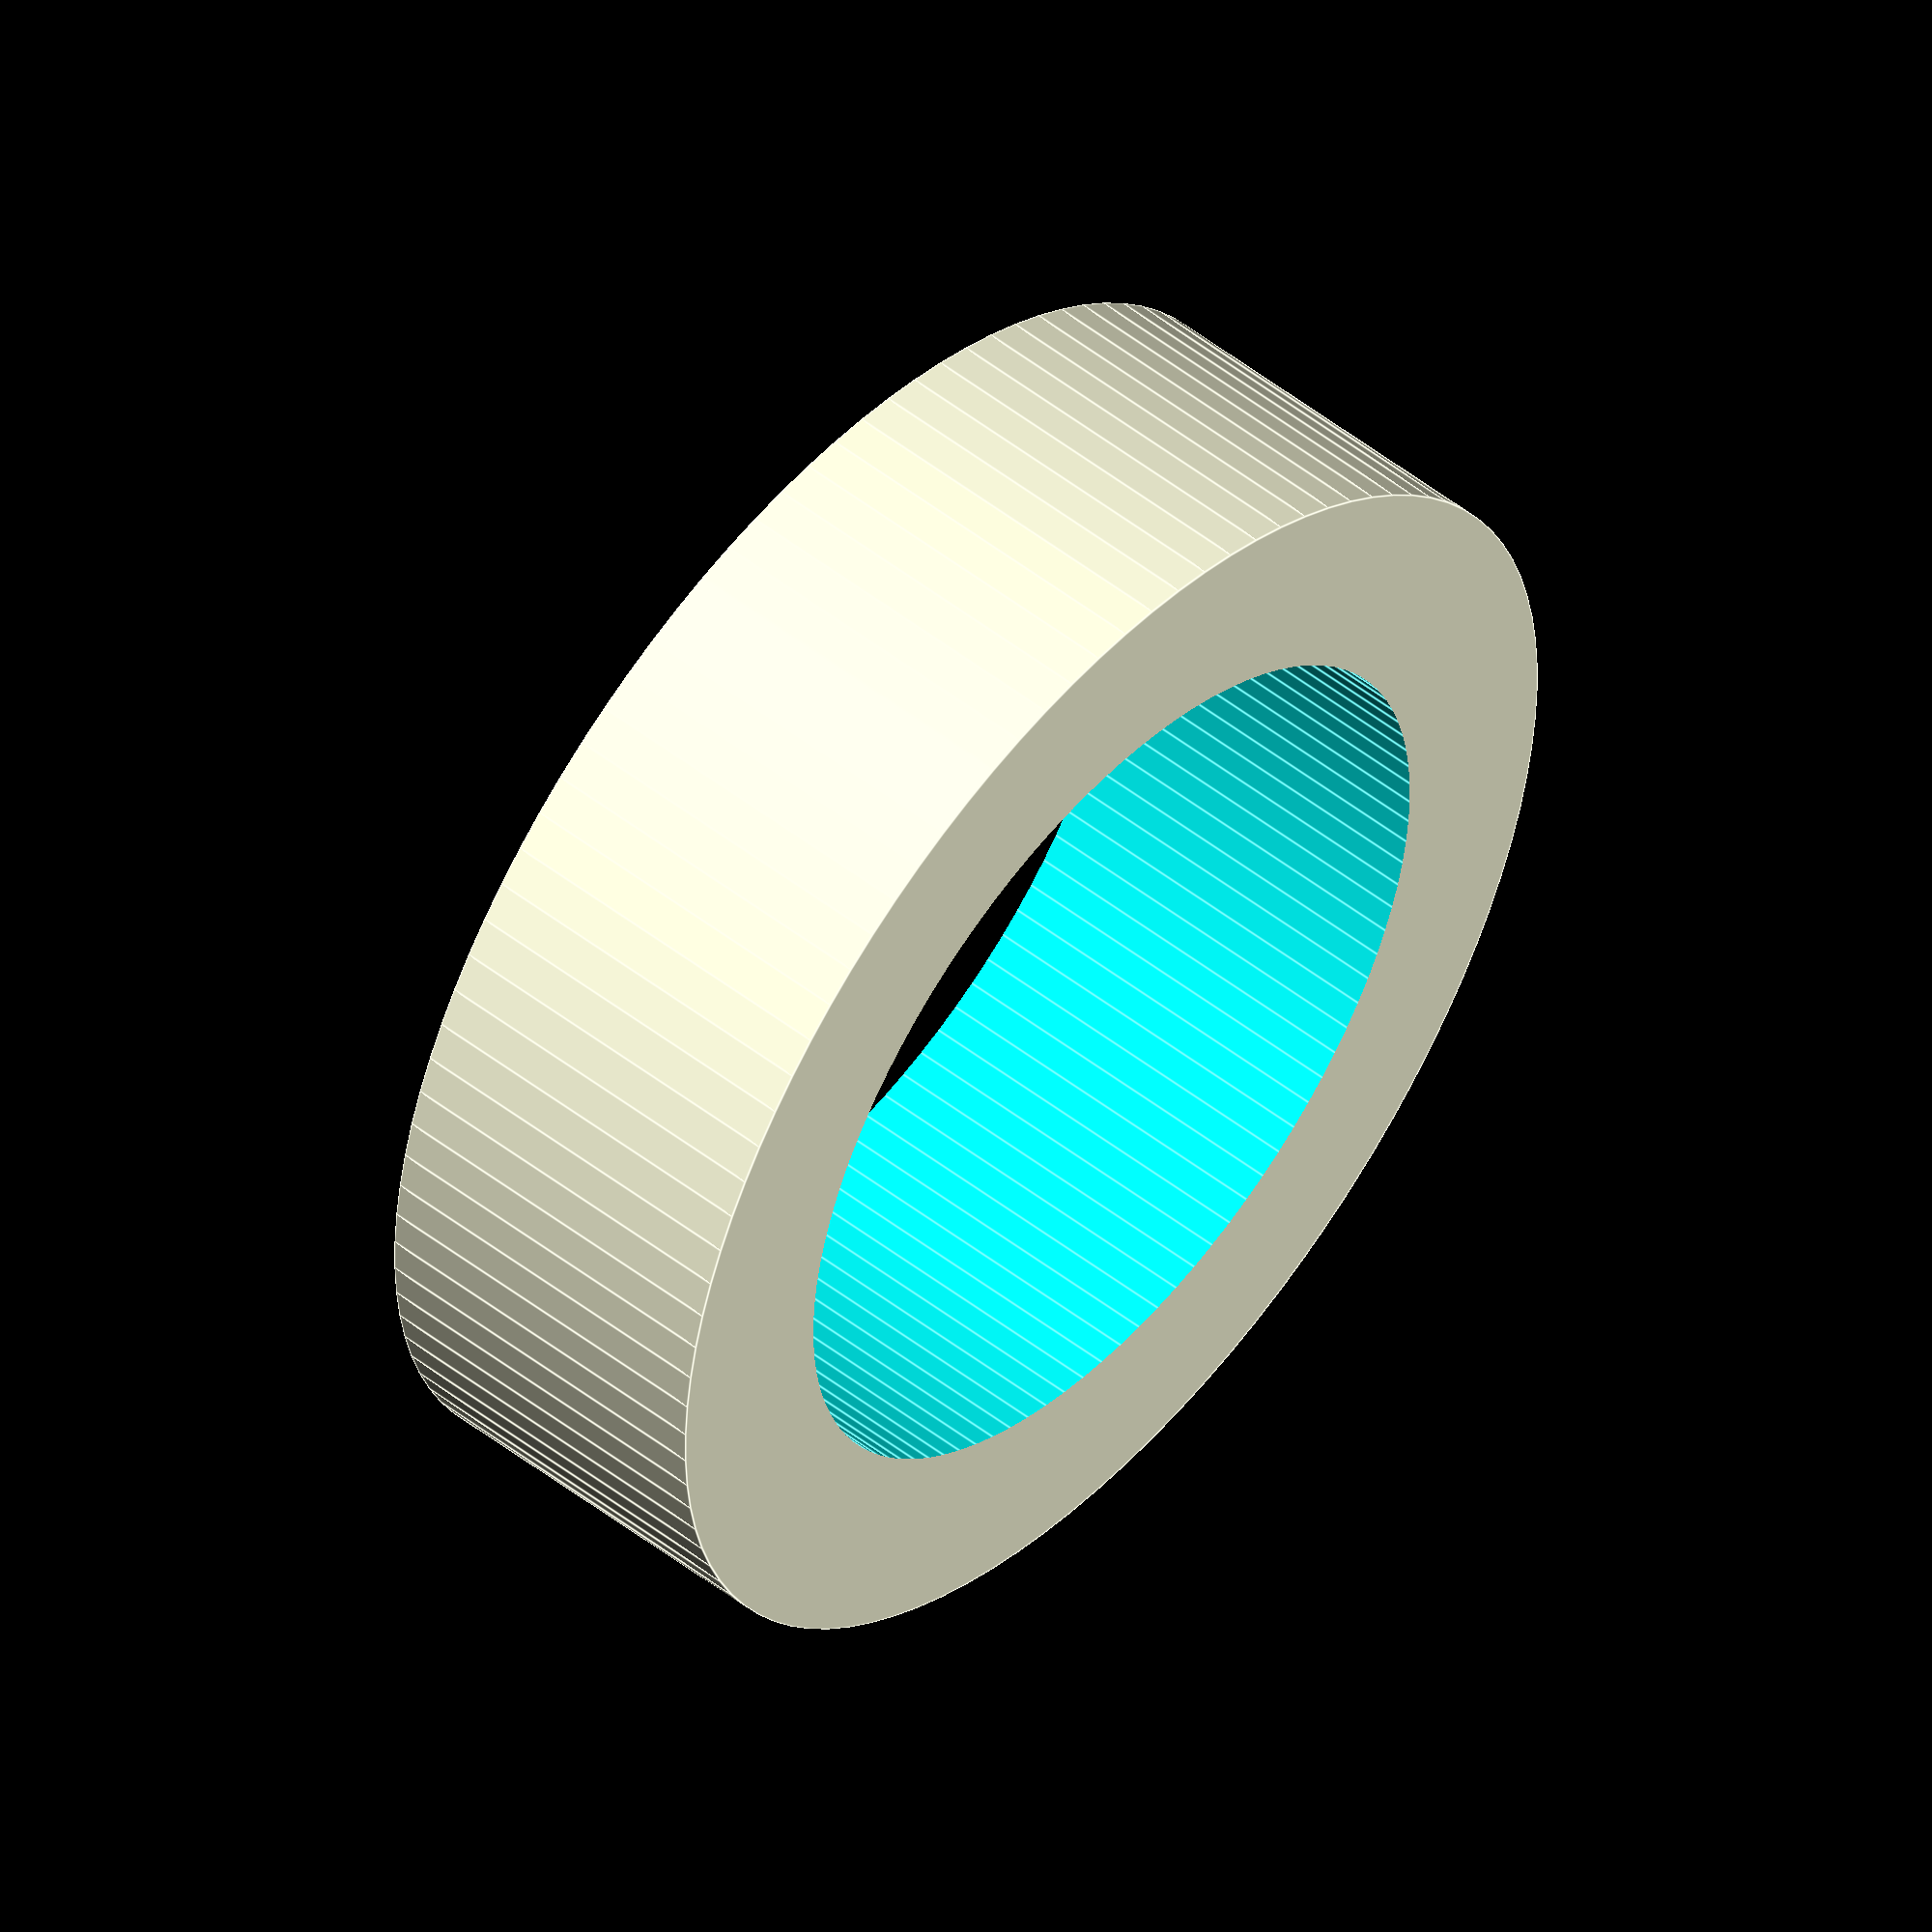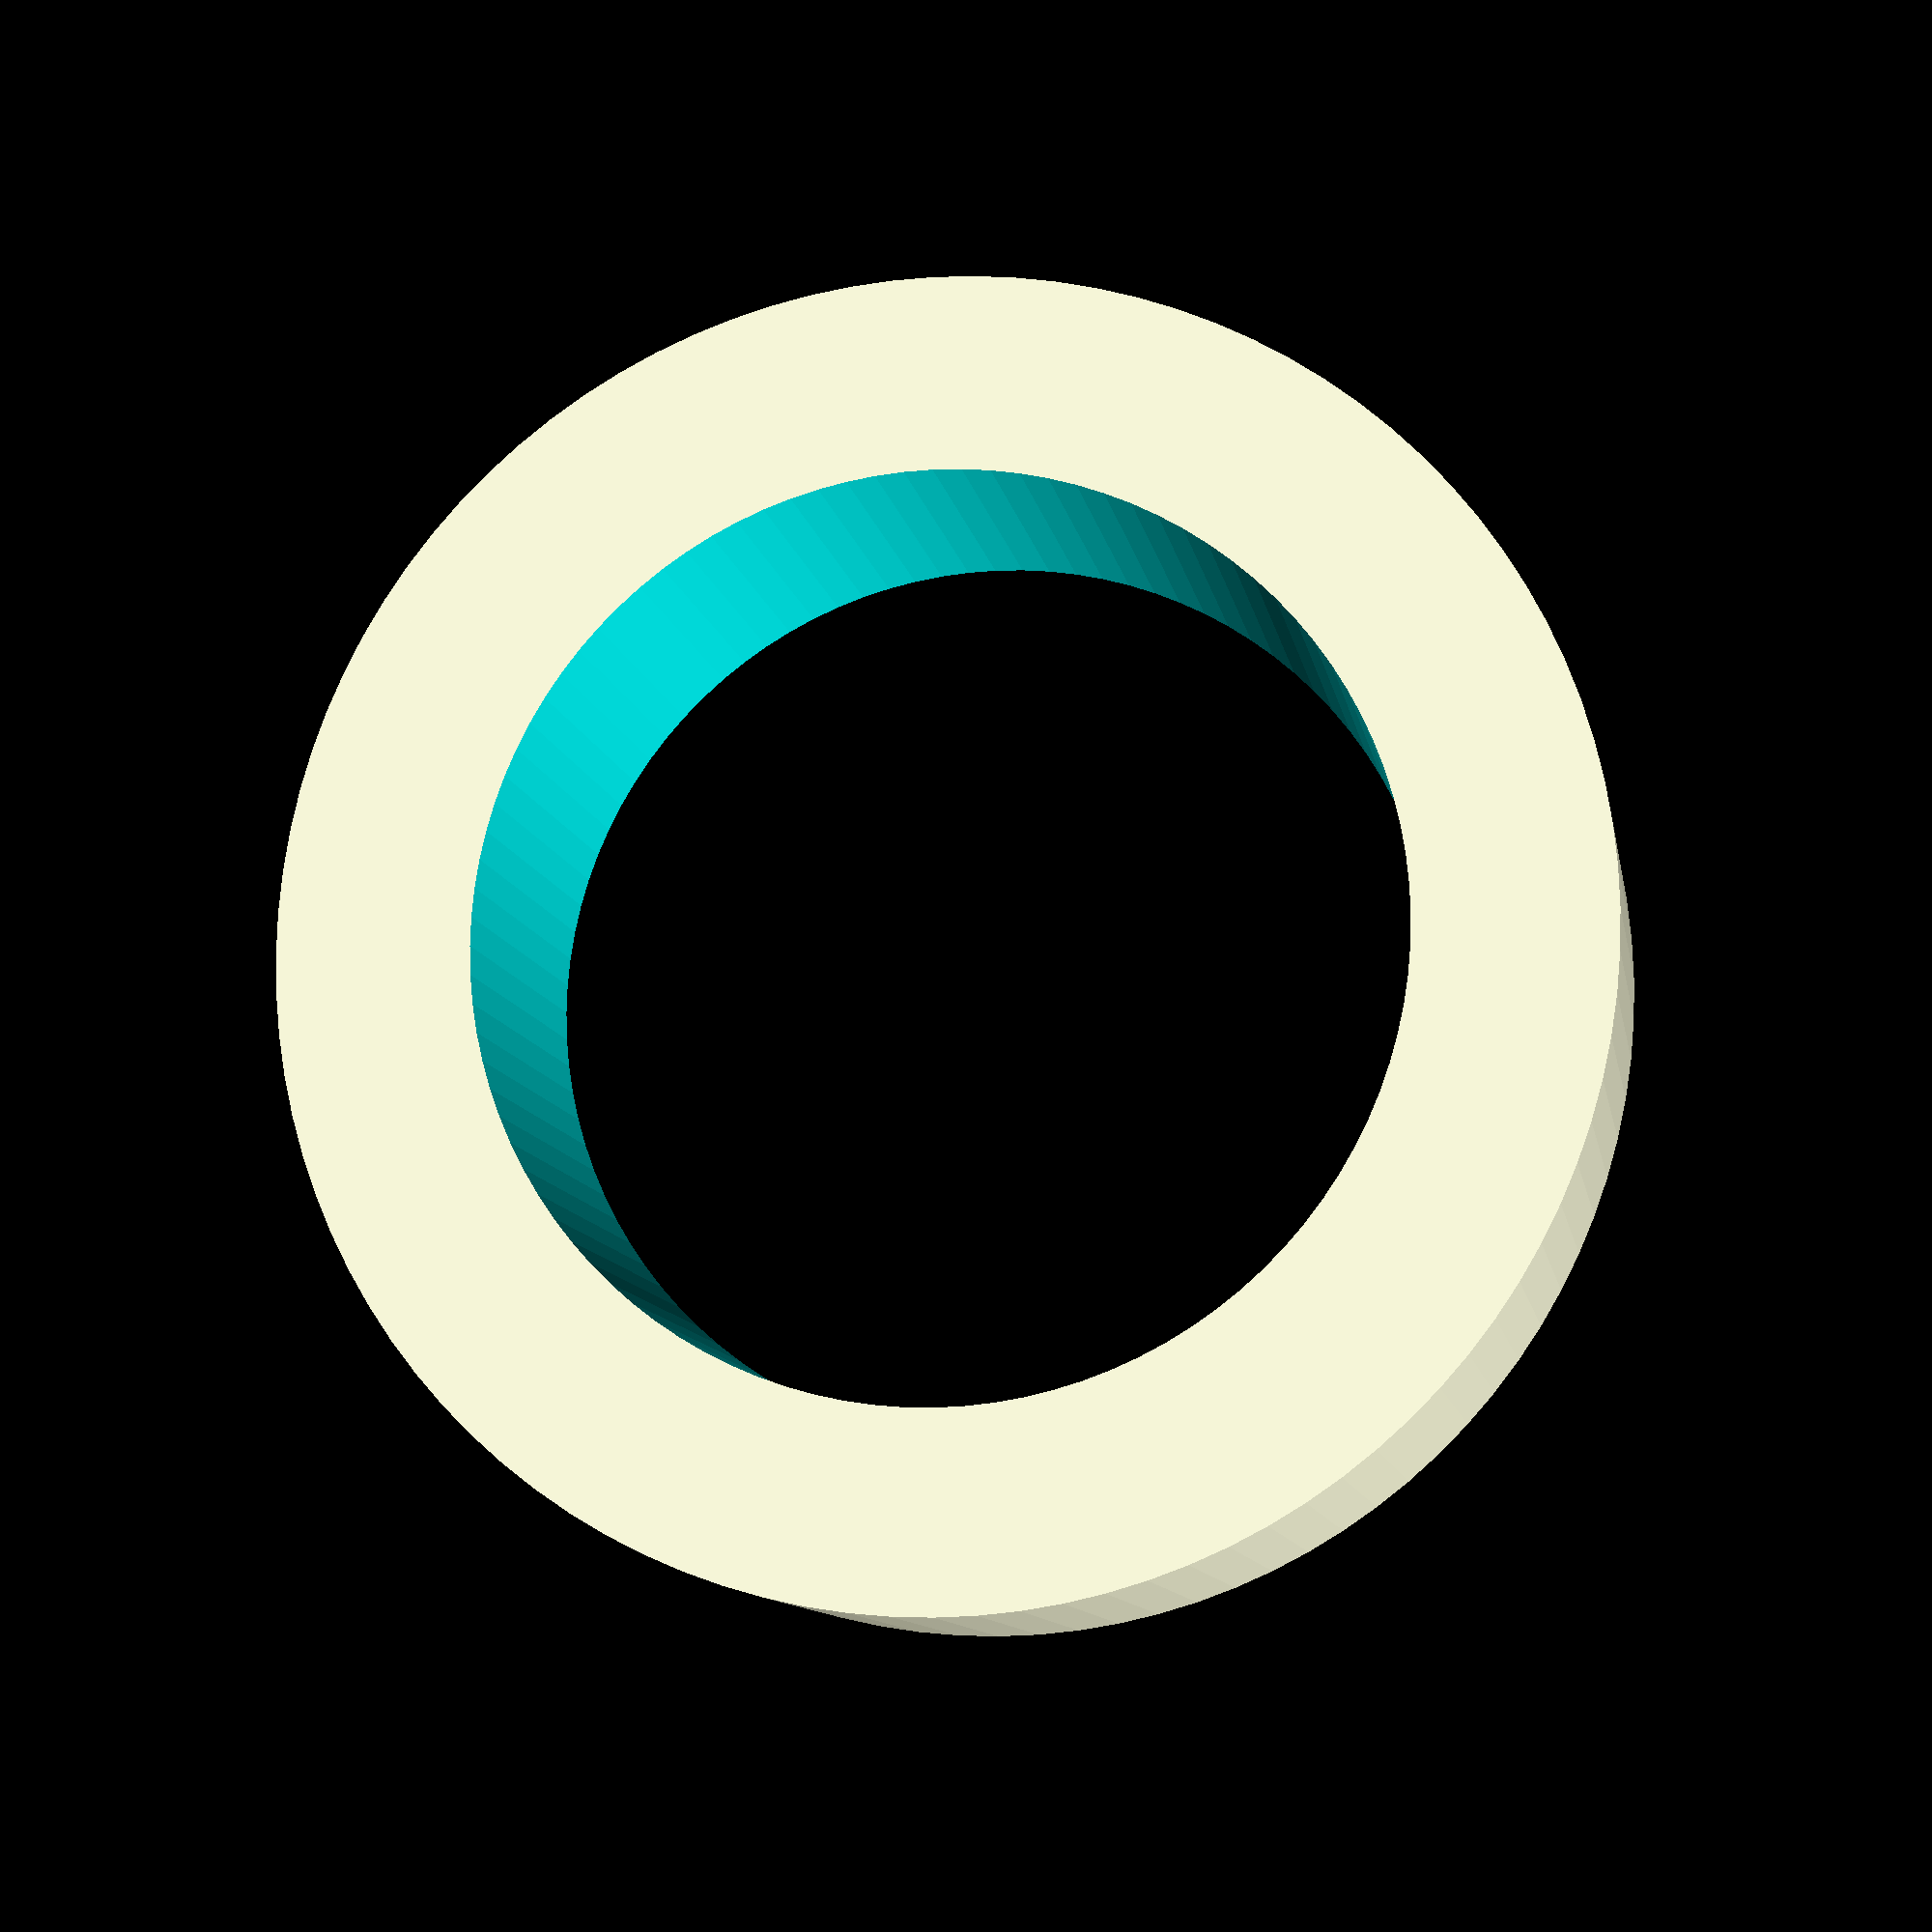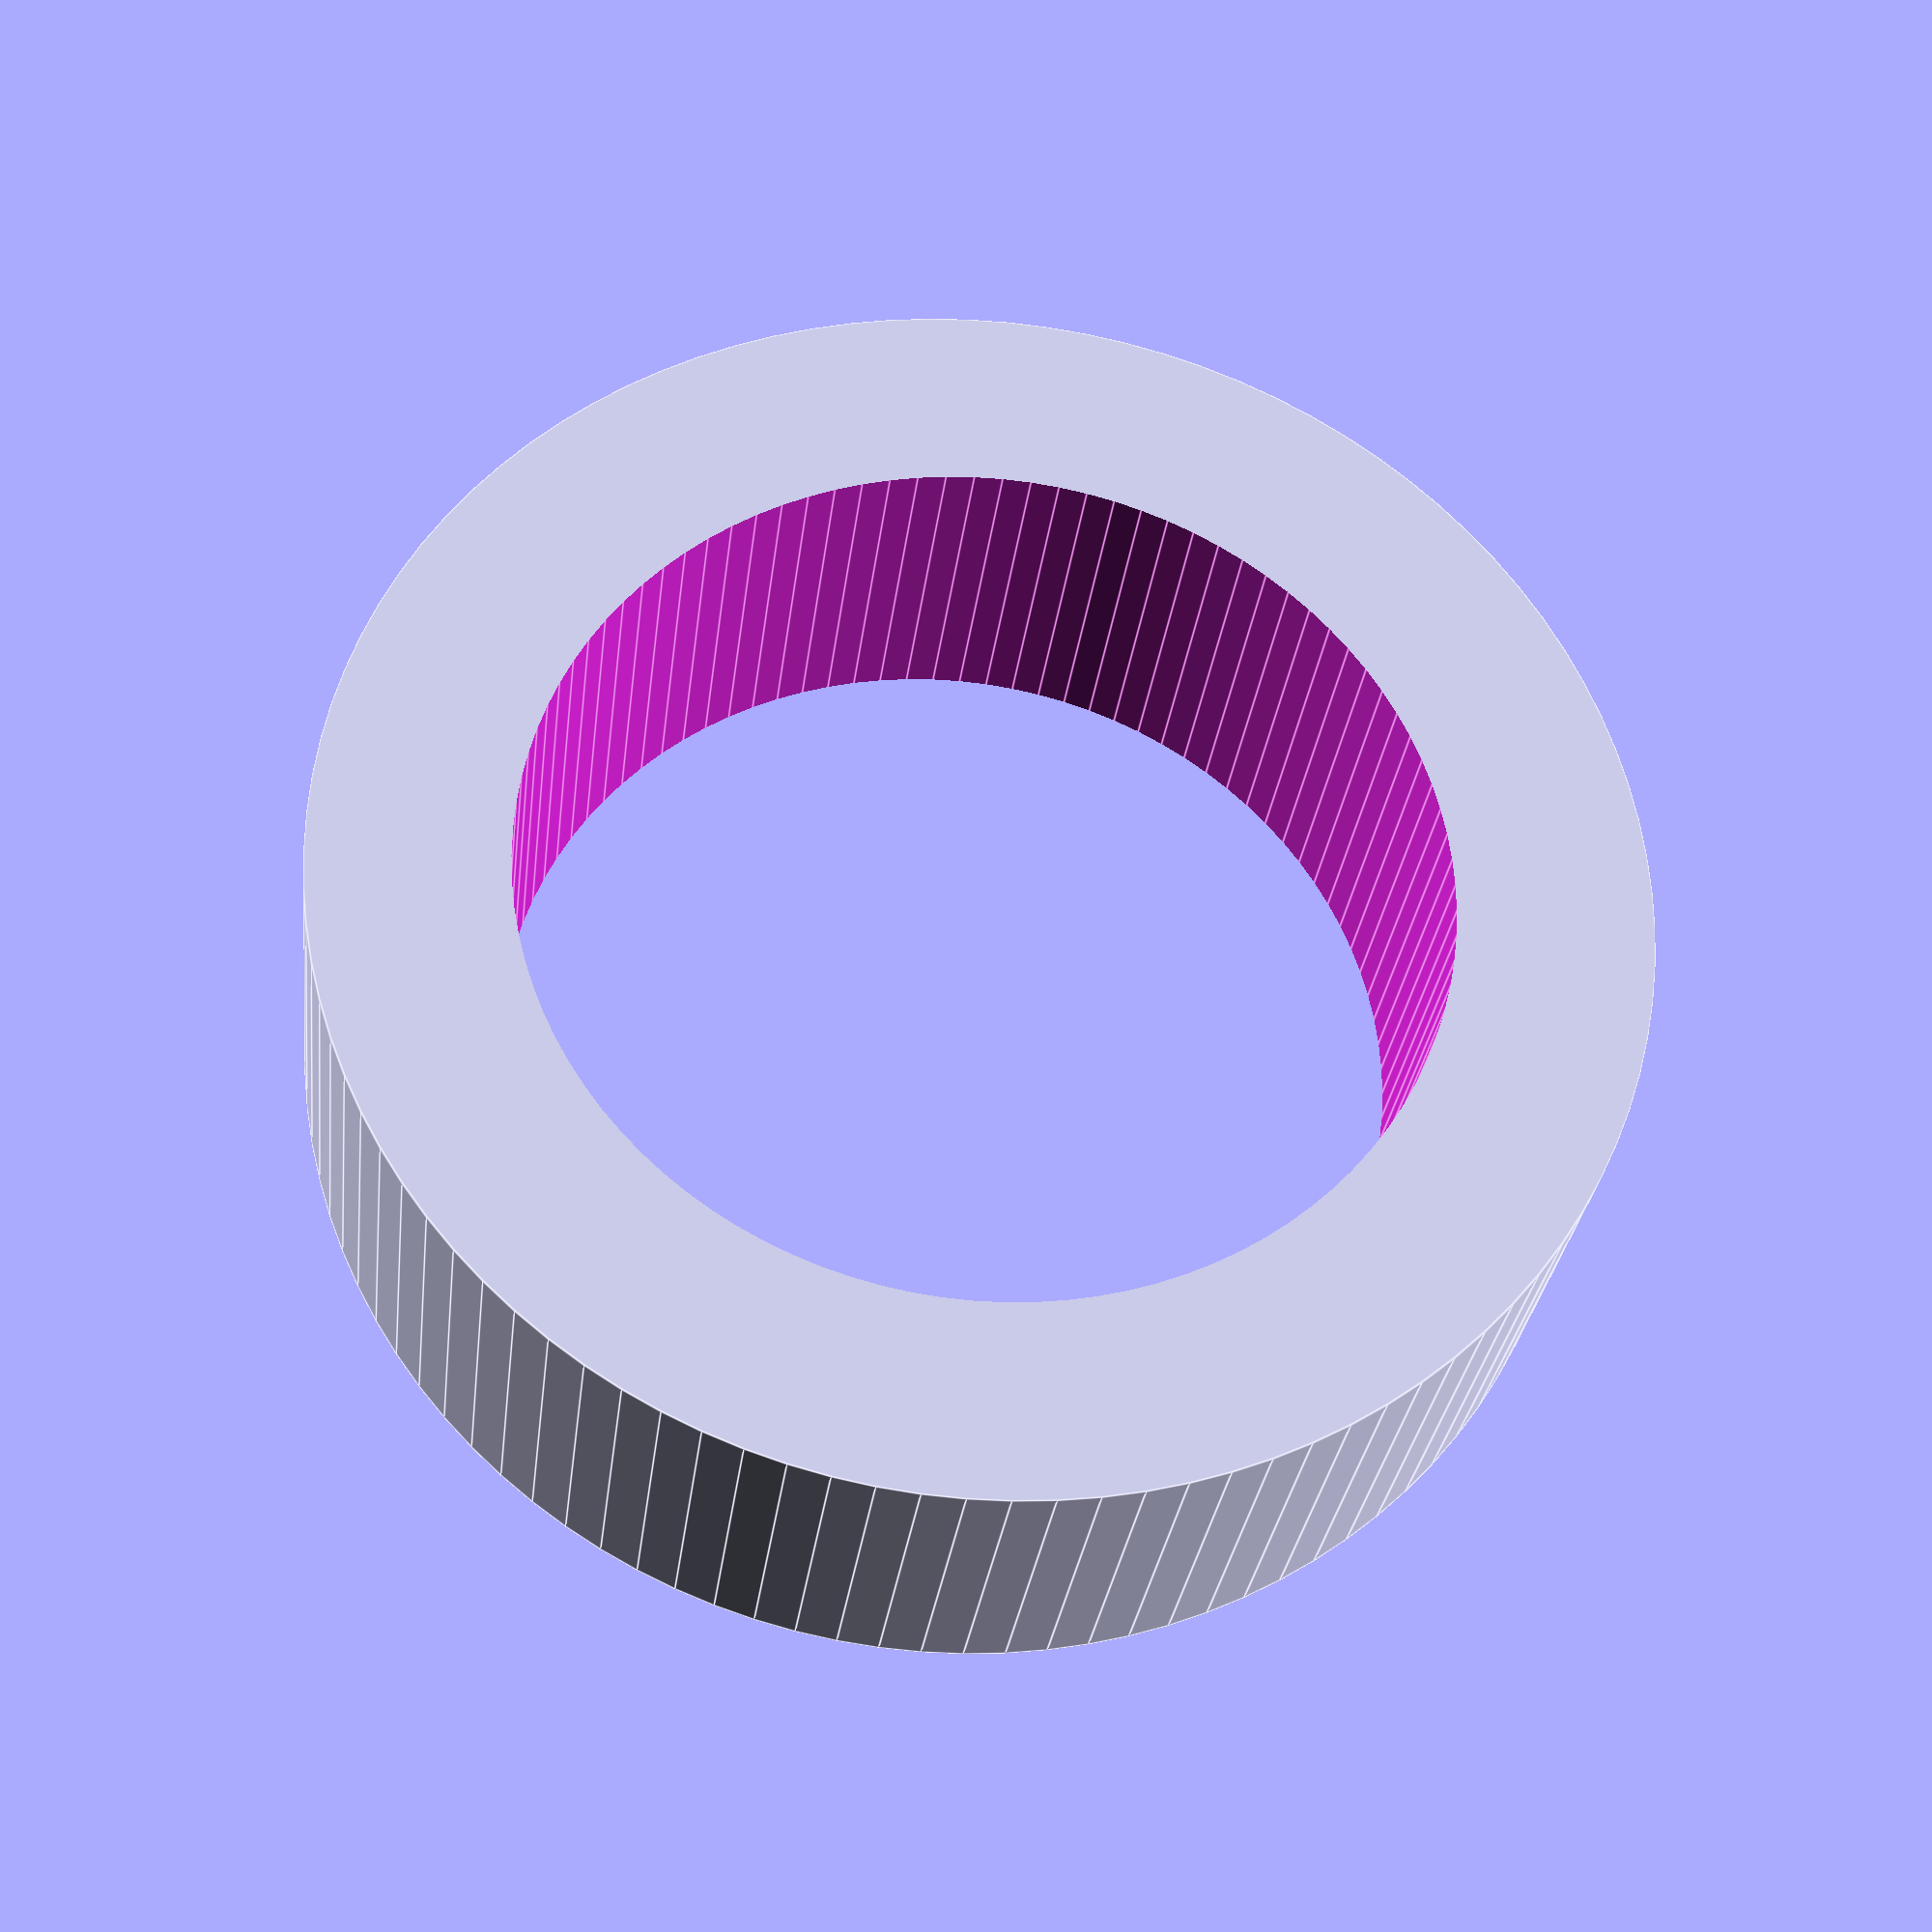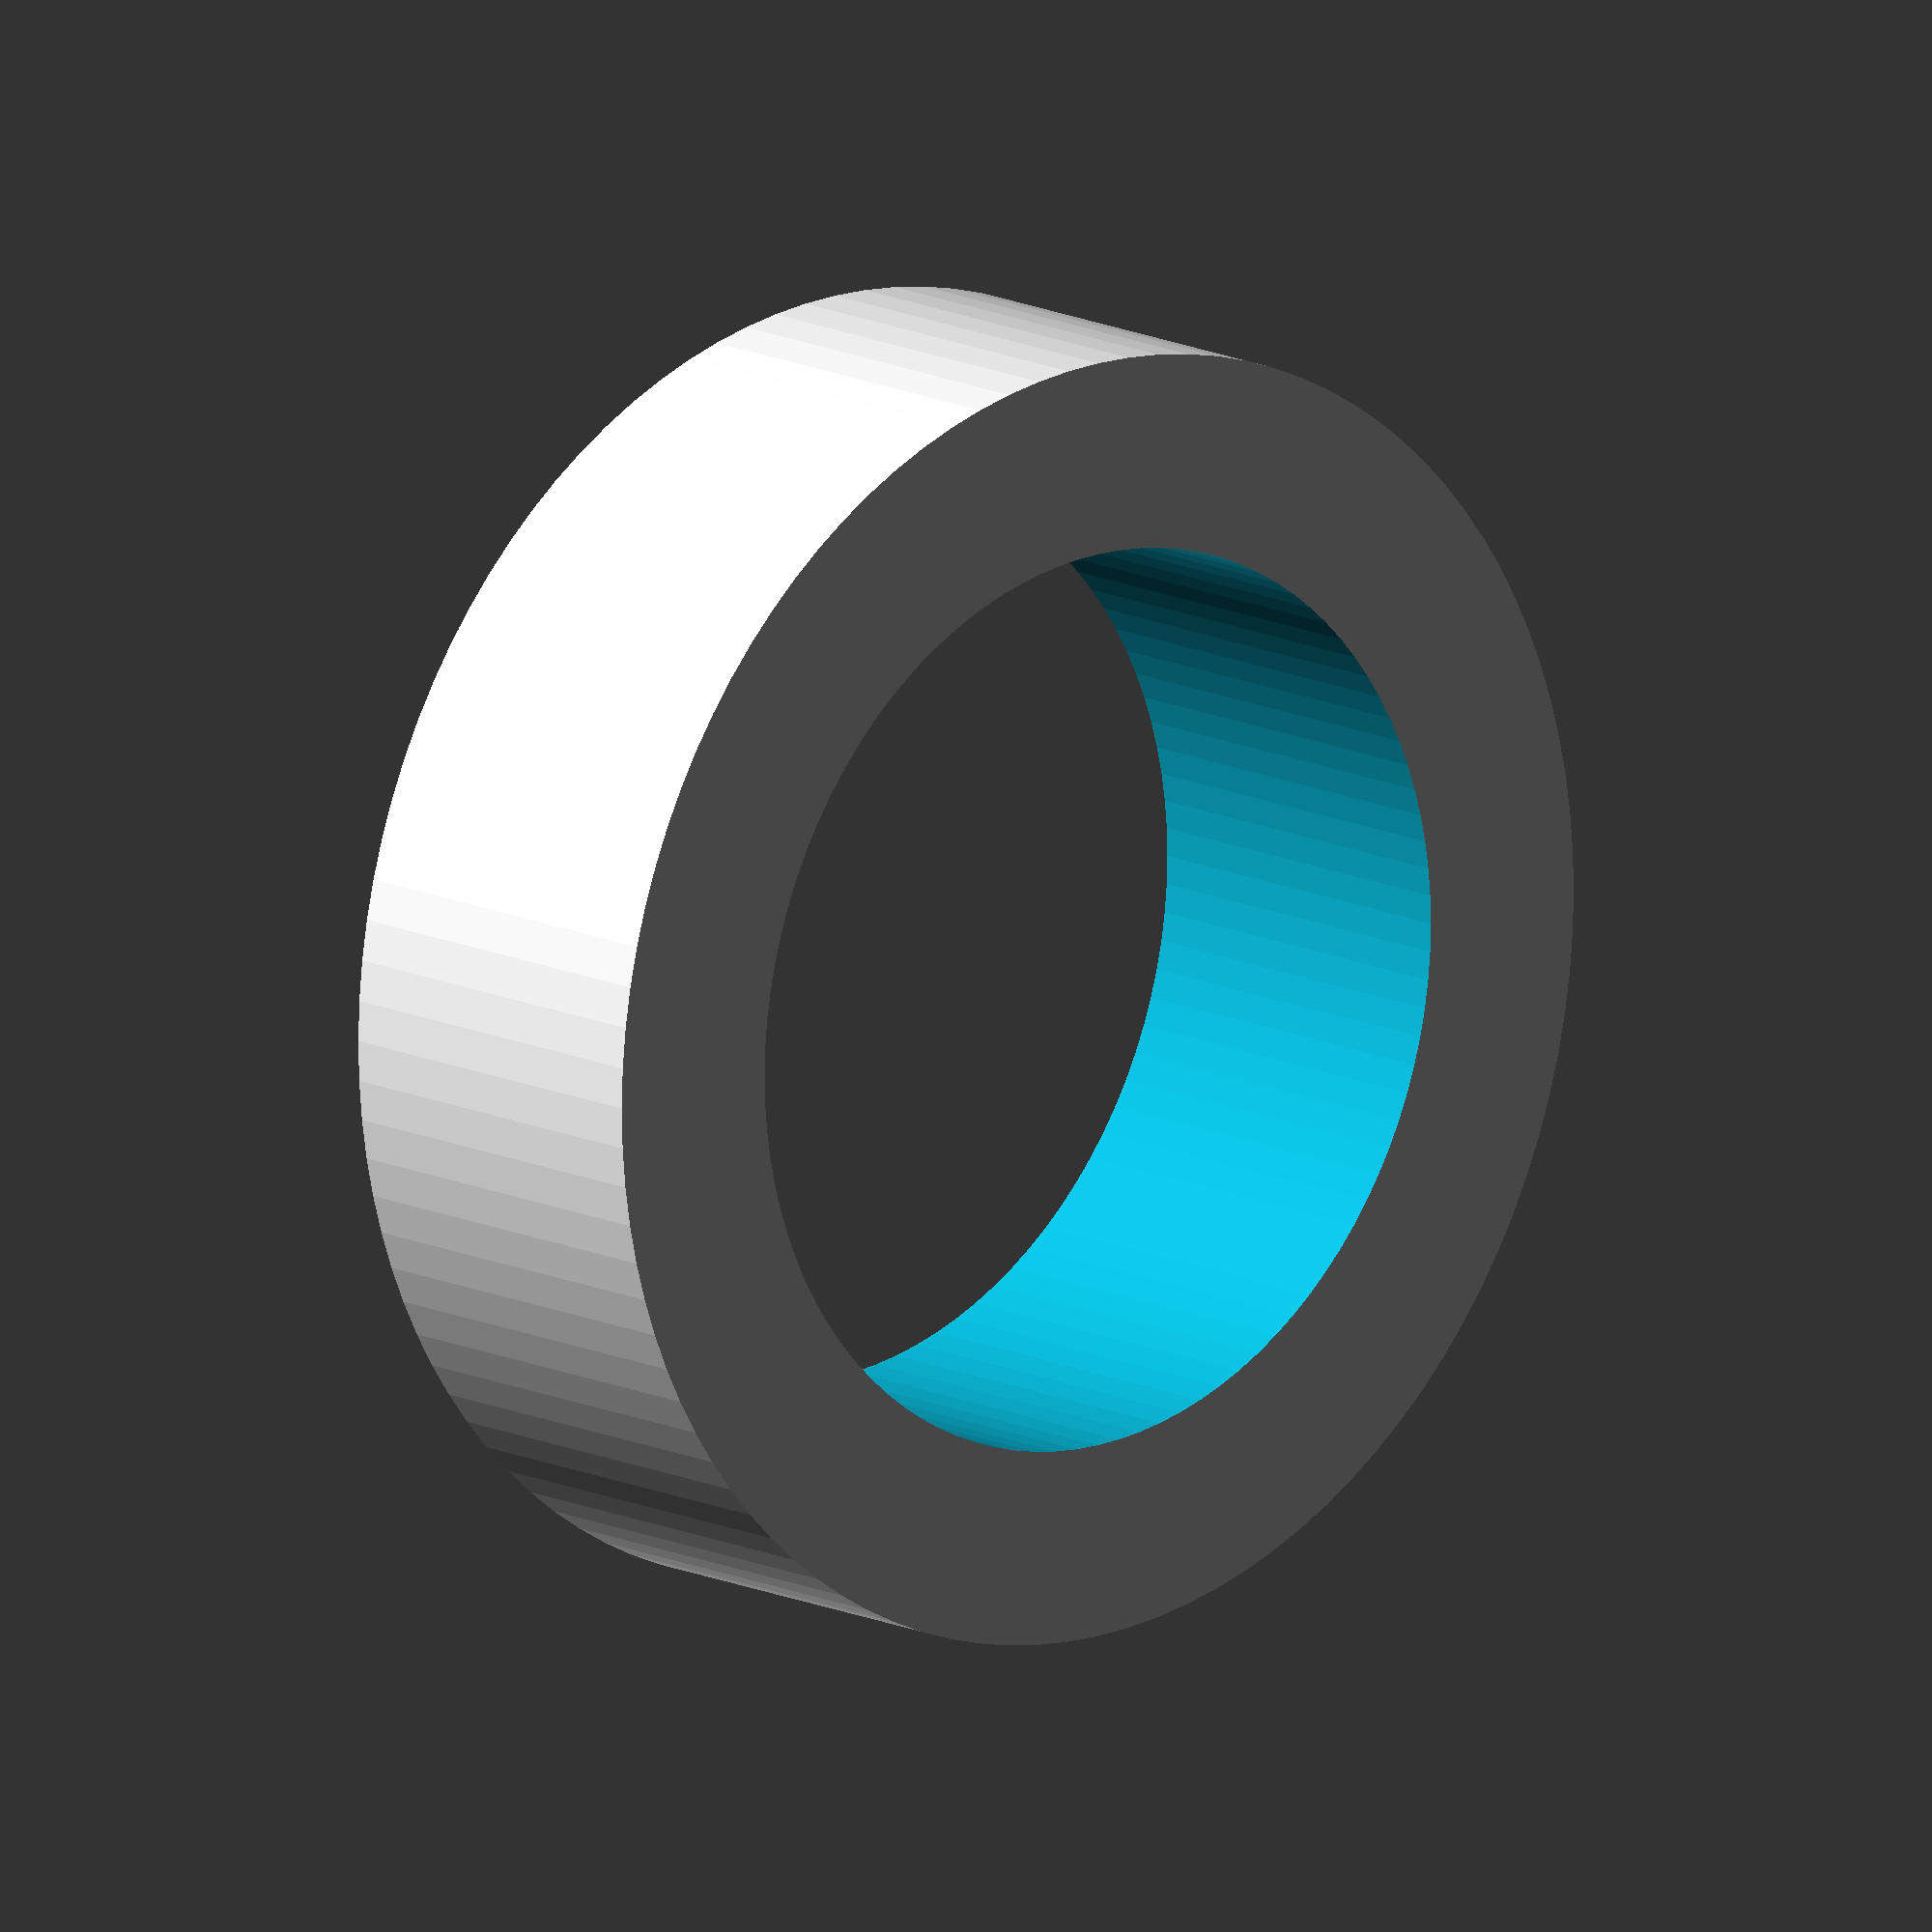
<openscad>

module fake_bear(diam_ext,diam_int,alt){
difference(){
    cylinder(r=diam_ext/2, h=alt,$fn=100);
    translate([0,0,-1])
        cylinder(r=diam_int/2, h=alt+2,$fn=100);
}
}

//Adelante (Chico)
fake_bear(12,8.4,3.5);

//Atras (Grande)
//fake_bear(18,,4);
</openscad>
<views>
elev=309.3 azim=271.9 roll=310.5 proj=o view=edges
elev=10.5 azim=309.5 roll=9.6 proj=p view=wireframe
elev=29.1 azim=250.3 roll=353.4 proj=p view=edges
elev=345.9 azim=115.3 roll=316.5 proj=o view=wireframe
</views>
